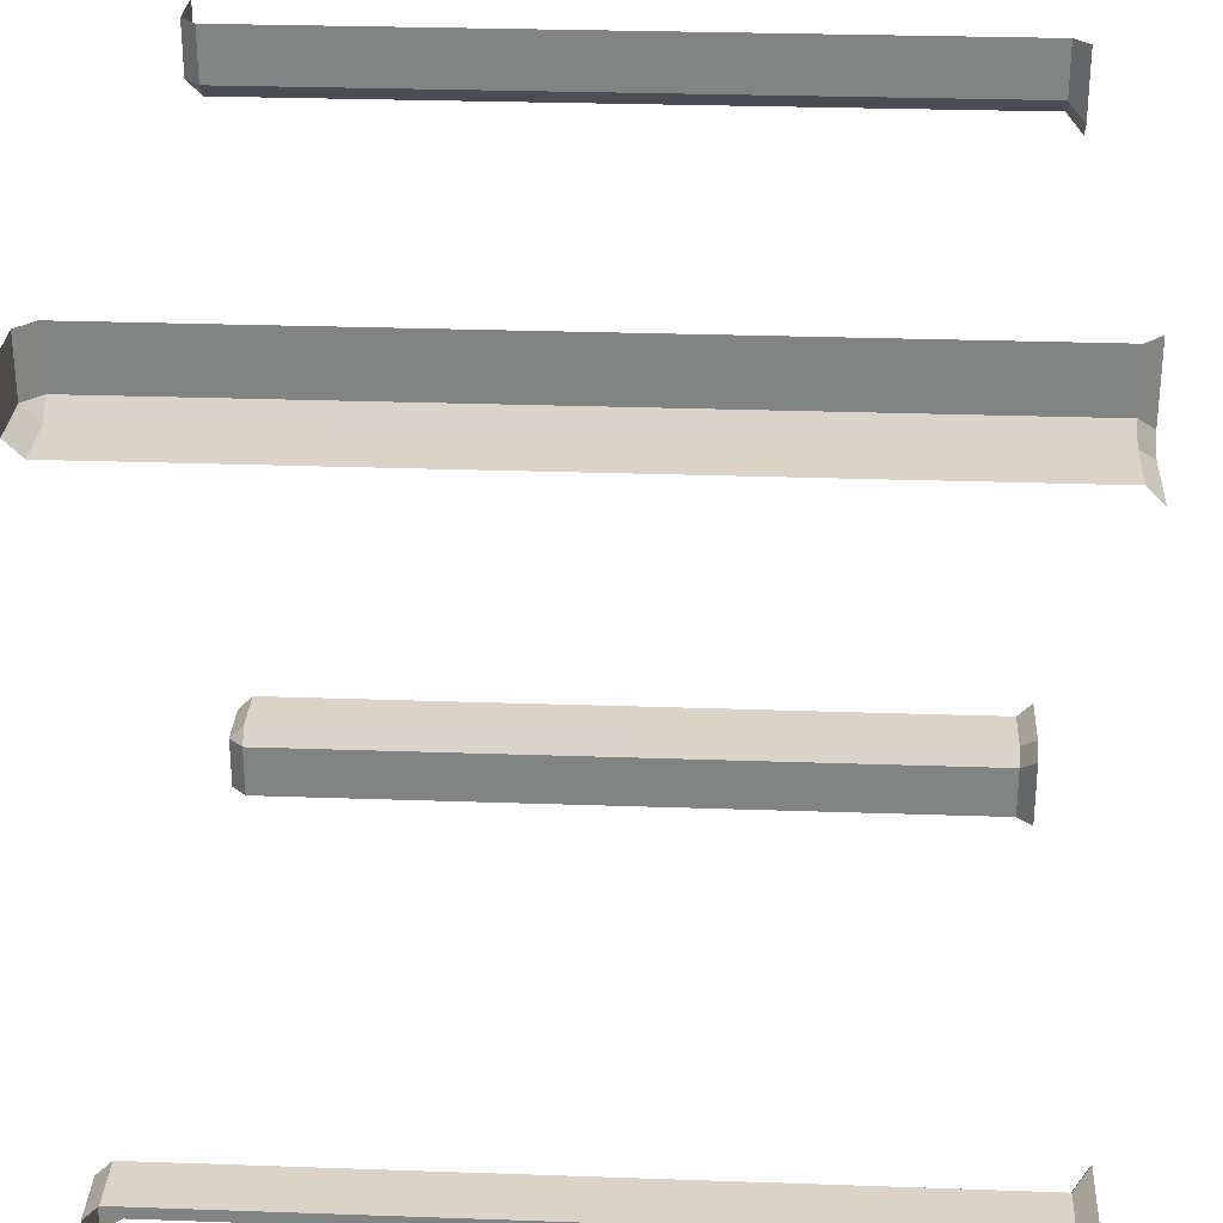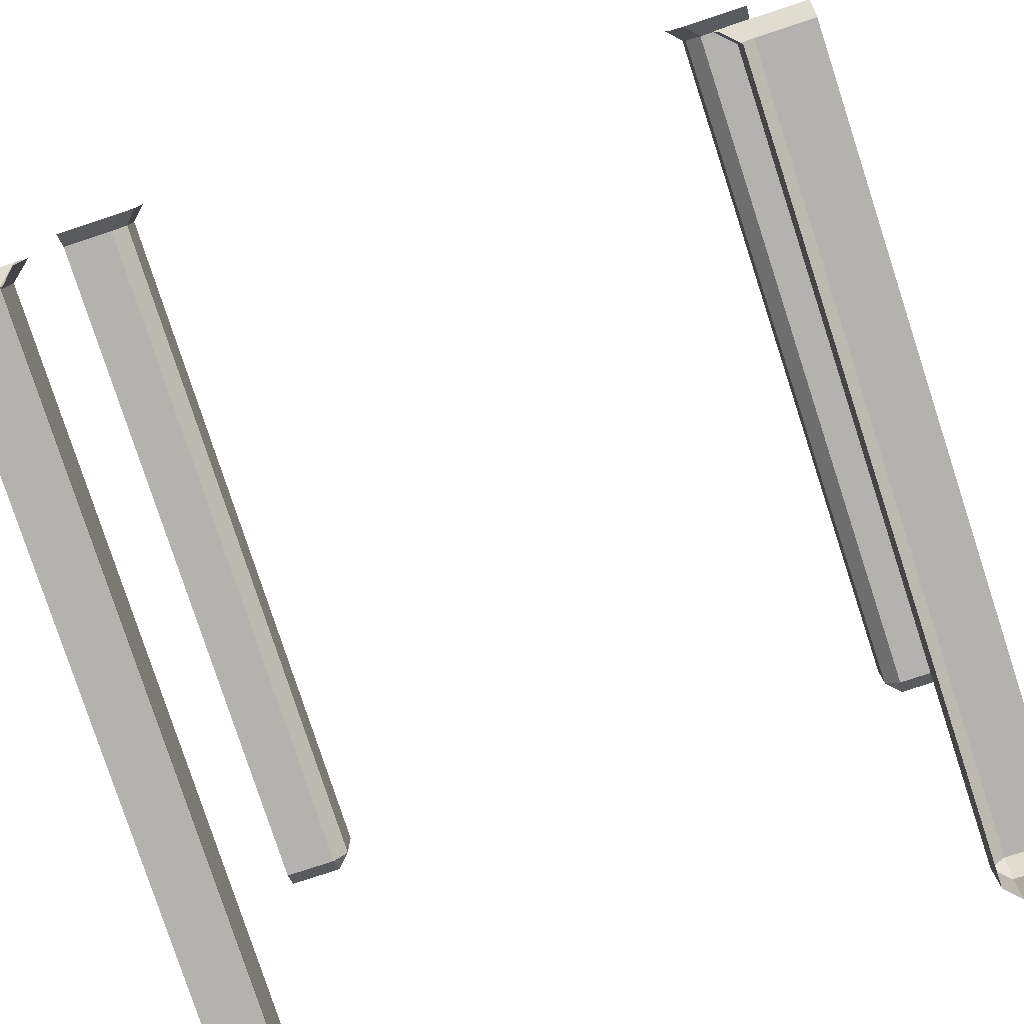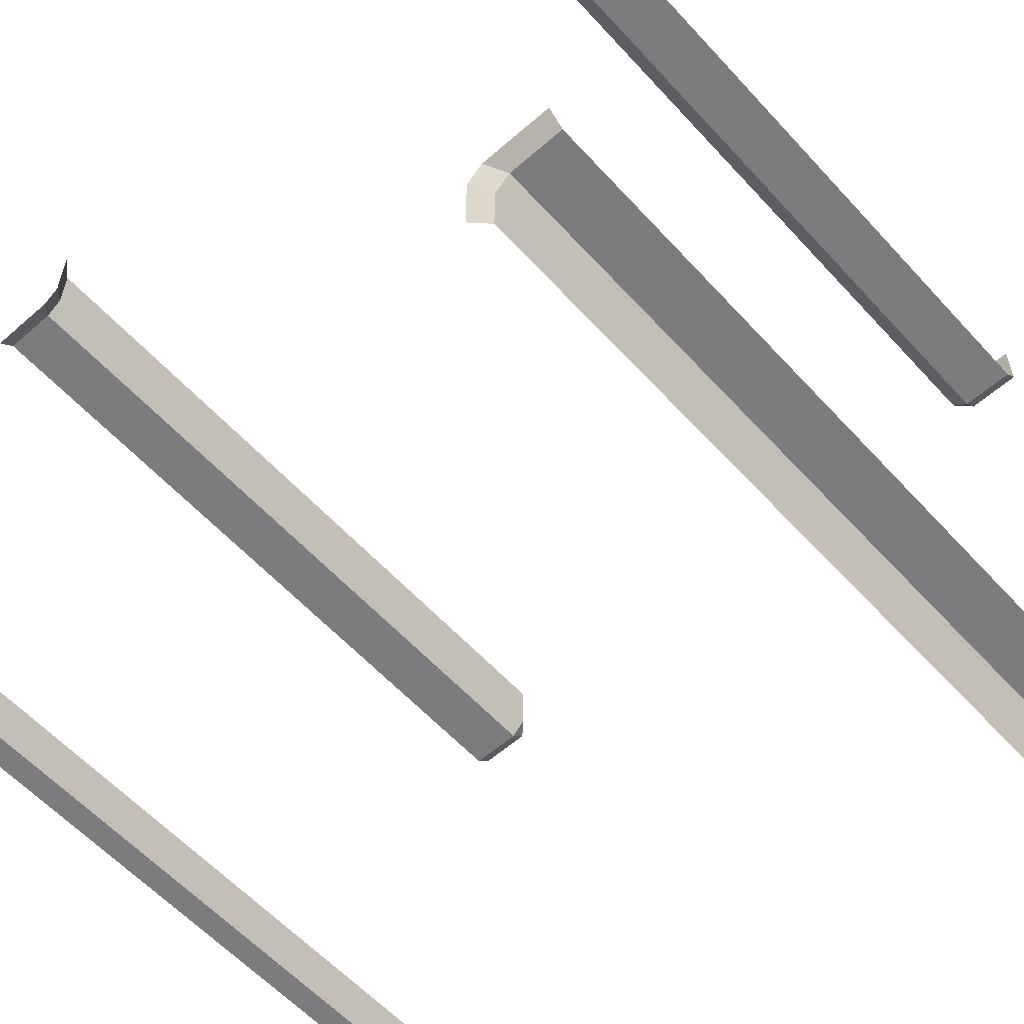
<metadata>
{"format":"obj","ext":"obj","renderer":"f3d","projection":"perspective","resolution":1024,"background":"white","views":[{"elev":28.7,"azim":-87.0,"up":"+Z"},{"elev":-79.7,"azim":18.1,"up":"+Z"},{"elev":-58.9,"azim":42.0,"up":"+Z"}]}
</metadata>
<code>
o Wall10.fbx
g Plane
v 0 10 0
v 0 10 0.7091
v -0.7091 10 0
v -0.7091 10 0.7091
v 0 10 9.291
v 0 10 10
v -0.7091 10 9.291
v -0.7091 10 10
v -9.291 10 0
v -9.291 10 0.7091
v -10 10 0
v -10 10 0.7091
v -9.291 10 9.291
v -9.291 10 10
v -10 10 9.291
v -10 10 10
v -0.7091 0.2 9.091
v 0 0.2 9.091
v -0.7091 0.8 9.091
v 0 0.8 9.091
v -0.9091 0.2 10
v -0.9091 0.2 9.291
v -0.9091 0.8 10
v -0.9091 0.8 9.291
v -9.091 0.2 9.291
v -9.091 0.2 10
v -9.091 0.8 9.291
v -9.091 0.8 10
v -10 0.2 9.091
v -9.291 0.2 9.091
v -10 0.8 9.091
v -9.291 0.8 9.091
v -9.091 0.2 0
v -9.091 0.2 0.7091
v -9.091 0.8 0
v -9.091 0.8 0.7091
v -9.291 0.2 0.9091
v -10 0.2 0.9091
v -9.291 0.8 0.9091
v -10 0.8 0.9091
v 0 0.2 0.9091
v -0.7091 0.2 0.9091
v 0 0.8 0.9091
v -0.7091 0.8 0.9091
v -0.9091 0.2 0.7091
v -0.9091 0.2 0
v -0.9091 0.8 0.7091
v -0.9091 0.8 0
v -0.7091 1.2 9.091
v 0 1.2 9.091
v -0.7091 1.8 9.091
v 0 1.8 9.091
v -0.9091 1.2 10
v -0.9091 1.2 9.291
v -0.9091 1.8 10
v -0.9091 1.8 9.291
v -9.091 1.2 9.291
v -9.091 1.2 10
v -9.091 1.8 9.291
v -9.091 1.8 10
v -10 1.2 9.091
v -9.291 1.2 9.091
v -10 1.8 9.091
v -9.291 1.8 9.091
v -9.091 1.2 0
v -9.091 1.2 0.7091
v -9.091 1.8 0
v -9.091 1.8 0.7091
v -9.291 1.2 0.9091
v -10 1.2 0.9091
v -9.291 1.8 0.9091
v -10 1.8 0.9091
v 0 1.2 0.9091
v -0.7091 1.2 0.9091
v 0 1.8 0.9091
v -0.7091 1.8 0.9091
v -0.9091 1.2 0.7091
v -0.9091 1.2 0
v -0.9091 1.8 0.7091
v -0.9091 1.8 0
v -0.7091 2.2 9.091
v 0 2.2 9.091
v -0.7091 2.8 9.091
v 0 2.8 9.091
v -0.9091 2.2 10
v -0.9091 2.2 9.291
v -0.9091 2.8 10
v -0.9091 2.8 9.291
v -9.091 2.2 9.291
v -9.091 2.2 10
v -9.091 2.8 9.291
v -9.091 2.8 10
v -10 2.2 9.091
v -9.291 2.2 9.091
v -10 2.8 9.091
v -9.291 2.8 9.091
v -9.091 2.2 0
v -9.091 2.2 0.7091
v -9.091 2.8 0
v -9.091 2.8 0.7091
v -9.291 2.2 0.9091
v -10 2.2 0.9091
v -9.291 2.8 0.9091
v -10 2.8 0.9091
v 0 2.2 0.9091
v -0.7091 2.2 0.9091
v 0 2.8 0.9091
v -0.7091 2.8 0.9091
v -0.9091 2.2 0.7091
v -0.9091 2.2 0
v -0.9091 2.8 0.7091
v -0.9091 2.8 0
v -0.7091 3.2 9.091
v 0 3.2 9.091
v -0.7091 3.8 9.091
v 0 3.8 9.091
v -0.9091 3.2 10
v -0.9091 3.2 9.291
v -0.9091 3.8 10
v -0.9091 3.8 9.291
v -9.091 3.2 9.291
v -9.091 3.2 10
v -9.091 3.8 9.291
v -9.091 3.8 10
v -10 3.2 9.091
v -9.291 3.2 9.091
v -10 3.8 9.091
v -9.291 3.8 9.091
v -9.091 3.2 0
v -9.091 3.2 0.7091
v -9.091 3.8 0
v -9.091 3.8 0.7091
v -9.291 3.2 0.9091
v -10 3.2 0.9091
v -9.291 3.8 0.9091
v -10 3.8 0.9091
v 0 3.2 0.9091
v -0.7091 3.2 0.9091
v 0 3.8 0.9091
v -0.7091 3.8 0.9091
v -0.9091 3.2 0.7091
v -0.9091 3.2 0
v -0.9091 3.8 0.7091
v -0.9091 3.8 0
v -0.7091 4.2 9.091
v 0 4.2 9.091
v -0.7091 4.8 9.091
v 0 4.8 9.091
v -0.9091 4.2 10
v -0.9091 4.2 9.291
v -0.9091 4.8 10
v -0.9091 4.8 9.291
v -9.091 4.2 9.291
v -9.091 4.2 10
v -9.091 4.8 9.291
v -9.091 4.8 10
v -10 4.2 9.091
v -9.291 4.2 9.091
v -10 4.8 9.091
v -9.291 4.8 9.091
v -9.091 4.2 0
v -9.091 4.2 0.7091
v -9.091 4.8 0
v -9.091 4.8 0.7091
v -9.291 4.2 0.9091
v -10 4.2 0.9091
v -9.291 4.8 0.9091
v -10 4.8 0.9091
v 0 4.2 0.9091
v -0.7091 4.2 0.9091
v 0 4.8 0.9091
v -0.7091 4.8 0.9091
v -0.9091 4.2 0.7091
v -0.9091 4.2 0
v -0.9091 4.8 0.7091
v -0.9091 4.8 0
v -0.7091 5.2 9.091
v 0 5.2 9.091
v -0.7091 5.8 9.091
v 0 5.8 9.091
v -0.9091 5.2 10
v -0.9091 5.2 9.291
v -0.9091 5.8 10
v -0.9091 5.8 9.291
v -9.091 5.2 9.291
v -9.091 5.2 10
v -9.091 5.8 9.291
v -9.091 5.8 10
v -10 5.2 9.091
v -9.291 5.2 9.091
v -10 5.8 9.091
v -9.291 5.8 9.091
v -9.091 5.2 0
v -9.091 5.2 0.7091
v -9.091 5.8 0
v -9.091 5.8 0.7091
v -9.291 5.2 0.9091
v -10 5.2 0.9091
v -9.291 5.8 0.9091
v -10 5.8 0.9091
v 0 5.2 0.9091
v -0.7091 5.2 0.9091
v 0 5.8 0.9091
v -0.7091 5.8 0.9091
v -0.9091 5.2 0.7091
v -0.9091 5.2 0
v -0.9091 5.8 0.7091
v -0.9091 5.8 0
v -0.7091 6.2 9.091
v 0 6.2 9.091
v -0.7091 6.8 9.091
v 0 6.8 9.091
v -0.9091 6.2 10
v -0.9091 6.2 9.291
v -0.9091 6.8 10
v -0.9091 6.8 9.291
v -9.091 6.2 9.291
v -9.091 6.2 10
v -9.091 6.8 9.291
v -9.091 6.8 10
v -10 6.2 9.091
v -9.291 6.2 9.091
v -10 6.8 9.091
v -9.291 6.8 9.091
v -9.091 6.2 0
v -9.091 6.2 0.7091
v -9.091 6.8 0
v -9.091 6.8 0.7091
v -9.291 6.2 0.9091
v -10 6.2 0.9091
v -9.291 6.8 0.9091
v -10 6.8 0.9091
v 0 6.2 0.9091
v -0.7091 6.2 0.9091
v 0 6.8 0.9091
v -0.7091 6.8 0.9091
v -0.9091 6.2 0.7091
v -0.9091 6.2 0
v -0.9091 6.8 0.7091
v -0.9091 6.8 0
v -0.7091 7.2 9.091
v 0 7.2 9.091
v -0.7091 7.8 9.091
v 0 7.8 9.091
v -0.9091 7.2 10
v -0.9091 7.2 9.291
v -0.9091 7.8 10
v -0.9091 7.8 9.291
v -9.091 7.2 9.291
v -9.091 7.2 10
v -9.091 7.8 9.291
v -9.091 7.8 10
v -10 7.2 9.091
v -9.291 7.2 9.091
v -10 7.8 9.091
v -9.291 7.8 9.091
v -9.091 7.2 0
v -9.091 7.2 0.7091
v -9.091 7.8 0
v -9.091 7.8 0.7091
v -9.291 7.2 0.9091
v -10 7.2 0.9091
v -9.291 7.8 0.9091
v -10 7.8 0.9091
v 0 7.2 0.9091
v -0.7091 7.2 0.9091
v 0 7.8 0.9091
v -0.7091 7.8 0.9091
v -0.9091 7.2 0.7091
v -0.9091 7.2 0
v -0.9091 7.8 0.7091
v -0.9091 7.8 0
v -0.7091 8.2 9.091
v 0 8.2 9.091
v -0.7091 8.8 9.091
v 0 8.8 9.091
v -0.9091 8.2 10
v -0.9091 8.2 9.291
v -0.9091 8.8 10
v -0.9091 8.8 9.291
v -9.091 8.2 9.291
v -9.091 8.2 10
v -9.091 8.8 9.291
v -9.091 8.8 10
v -10 8.2 9.091
v -9.291 8.2 9.091
v -10 8.8 9.091
v -9.291 8.8 9.091
v -9.091 8.2 0
v -9.091 8.2 0.7091
v -9.091 8.8 0
v -9.091 8.8 0.7091
v -9.291 8.2 0.9091
v -10 8.2 0.9091
v -9.291 8.8 0.9091
v -10 8.8 0.9091
v 0 8.2 0.9091
v -0.7091 8.2 0.9091
v 0 8.8 0.9091
v -0.7091 8.8 0.9091
v -0.9091 8.2 0.7091
v -0.9091 8.2 0
v -0.9091 8.8 0.7091
v -0.9091 8.8 0
v -0.7091 9.2 9.091
v 0 9.2 9.091
v -0.7091 9.8 9.091
v 0 9.8 9.091
v -0.9091 9.2 10
v -0.9091 9.2 9.291
v -0.9091 9.8 10
v -0.9091 9.8 9.291
v -9.091 9.2 9.291
v -9.091 9.2 10
v -9.091 9.8 9.291
v -9.091 9.8 10
v -10 9.2 9.091
v -9.291 9.2 9.091
v -10 9.8 9.091
v -9.291 9.8 9.091
v -9.091 9.2 0
v -9.091 9.2 0.7091
v -9.091 9.8 0
v -9.091 9.8 0.7091
v -9.291 9.2 0.9091
v -10 9.2 0.9091
v -9.291 9.8 0.9091
v -10 9.8 0.9091
v 0 9.2 0.9091
v -0.7091 9.2 0.9091
v 0 9.8 0.9091
v -0.7091 9.8 0.9091
v -0.9091 9.2 0.7091
v -0.9091 9.2 0
v -0.9091 9.8 0.7091
v -0.9091 9.8 0
v -1.109 0 0
v -1.109 0 0.9091
v -0.9091 0 1.109
v 0 0 1.109
v -0.9091 0.1 0.9091
v -0.8091 1 0.8091
v -0.8091 2 0.8091
v -0.8091 3 0.8091
v -0.8091 4 0.8091
v -0.8091 5 0.8091
v -0.8091 6 0.8091
v -0.8091 7 0.8091
v -0.8091 8 0.8091
v -0.8091 9 0.8091
v 0 0 8.891
v -0.9091 0 8.891
v -1.109 0 9.091
v -1.109 0 10
v -0.9091 0.1 9.091
v -0.8091 1 9.191
v -0.8091 2 9.191
v -0.8091 3 9.191
v -0.8091 4 9.191
v -0.8091 5 9.191
v -0.8091 6 9.191
v -0.8091 7 9.191
v -0.8091 8 9.191
v -0.8091 9 9.191
v -8.891 0 0.9091
v -8.891 0 0
v -10 0 1.109
v -9.091 0 1.109
v -9.091 0.1 0.9091
v -9.191 1 0.8091
v -9.191 2 0.8091
v -9.191 3 0.8091
v -9.191 4 0.8091
v -9.191 5 0.8091
v -9.191 6 0.8091
v -9.191 7 0.8091
v -9.191 8 0.8091
v -9.191 9 0.8091
v -8.891 0 10
v -8.891 0 9.091
v -9.091 0 8.891
v -10 0 8.891
v -9.091 0.1 9.091
v -9.191 1 9.191
v -9.191 2 9.191
v -9.191 3 9.191
v -9.191 4 9.191
v -9.191 5 9.191
v -9.191 6 9.191
v -9.191 7 9.191
v -9.191 8 9.191
v -9.191 9 9.191
g Plane
f 338 341 45
f 339 341 338
f 42 341 339
f 45 341 42
f 44 342 47
f 74 342 44
f 77 342 74
f 47 342 77
f 76 343 79
f 106 343 76
f 109 343 106
f 79 343 109
f 108 344 111
f 138 344 108
f 141 344 138
f 111 344 141
f 140 345 143
f 170 345 140
f 173 345 170
f 143 345 173
f 172 346 175
f 202 346 172
f 205 346 202
f 175 346 205
f 204 347 207
f 234 347 204
f 237 347 234
f 207 347 237
f 236 348 239
f 266 348 236
f 269 348 266
f 239 348 269
f 268 349 271
f 298 349 268
f 301 349 298
f 271 349 301
f 300 350 303
f 330 350 300
f 333 350 330
f 303 350 333
f 4 335 332
f 352 355 17
f 353 355 352
f 22 355 353
f 17 355 22
f 24 356 19
f 54 356 24
f 49 356 54
f 19 356 49
f 56 357 51
f 86 357 56
f 81 357 86
f 51 357 81
f 88 358 83
f 118 358 88
f 113 358 118
f 83 358 113
f 120 359 115
f 150 359 120
f 145 359 150
f 115 359 145
f 152 360 147
f 182 360 152
f 177 360 182
f 147 360 177
f 184 361 179
f 214 361 184
f 209 361 214
f 179 361 209
f 216 362 211
f 246 362 216
f 241 362 246
f 211 362 241
f 248 363 243
f 278 363 248
f 273 363 278
f 243 363 273
f 280 364 275
f 310 364 280
f 305 364 310
f 275 364 305
f 307 312 7
f 34 369 365
f 37 369 34
f 368 369 37
f 365 369 368
f 36 370 39
f 66 370 36
f 69 370 66
f 39 370 69
f 68 371 71
f 98 371 68
f 101 371 98
f 71 371 101
f 100 372 103
f 130 372 100
f 133 372 130
f 103 372 133
f 132 373 135
f 162 373 132
f 165 373 162
f 135 373 165
f 164 374 167
f 194 374 164
f 197 374 194
f 167 374 197
f 196 375 199
f 226 375 196
f 229 375 226
f 199 375 229
f 228 376 231
f 258 376 228
f 261 376 258
f 231 376 261
f 260 377 263
f 290 377 260
f 293 377 290
f 263 377 293
f 292 378 295
f 322 378 292
f 325 378 322
f 295 378 325
f 10 327 324
f 380 383 25
f 381 383 380
f 30 383 381
f 25 383 30
f 32 384 27
f 62 384 32
f 57 384 62
f 27 384 57
f 64 385 59
f 94 385 64
f 89 385 94
f 59 385 89
f 96 386 91
f 126 386 96
f 121 386 126
f 91 386 121
f 128 387 123
f 158 387 128
f 153 387 158
f 123 387 153
f 160 388 155
f 190 388 160
f 185 388 190
f 155 388 185
f 192 389 187
f 222 389 192
f 217 389 222
f 187 389 217
f 224 390 219
f 254 390 224
f 249 390 254
f 219 390 249
f 256 391 251
f 286 391 256
f 281 391 286
f 251 391 281
f 288 392 283
f 318 392 288
f 313 392 318
f 283 392 313
f 315 320 13
f 4 2 1
f 1 3 4
f 8 6 5
f 5 7 8
f 12 10 9
f 9 11 12
f 16 14 13
f 13 15 16
f 20 18 17
f 17 19 20
f 24 22 21
f 21 23 24
f 28 26 25
f 25 27 28
f 32 30 29
f 29 31 32
f 36 34 33
f 33 35 36
f 40 38 37
f 37 39 40
f 44 42 41
f 41 43 44
f 48 46 45
f 45 47 48
f 52 50 49
f 49 51 52
f 56 54 53
f 53 55 56
f 60 58 57
f 57 59 60
f 64 62 61
f 61 63 64
f 68 66 65
f 65 67 68
f 72 70 69
f 69 71 72
f 76 74 73
f 73 75 76
f 80 78 77
f 77 79 80
f 84 82 81
f 81 83 84
f 88 86 85
f 85 87 88
f 92 90 89
f 89 91 92
f 96 94 93
f 93 95 96
f 100 98 97
f 97 99 100
f 104 102 101
f 101 103 104
f 108 106 105
f 105 107 108
f 112 110 109
f 109 111 112
f 116 114 113
f 113 115 116
f 120 118 117
f 117 119 120
f 124 122 121
f 121 123 124
f 128 126 125
f 125 127 128
f 132 130 129
f 129 131 132
f 136 134 133
f 133 135 136
f 140 138 137
f 137 139 140
f 144 142 141
f 141 143 144
f 148 146 145
f 145 147 148
f 152 150 149
f 149 151 152
f 156 154 153
f 153 155 156
f 160 158 157
f 157 159 160
f 164 162 161
f 161 163 164
f 168 166 165
f 165 167 168
f 172 170 169
f 169 171 172
f 176 174 173
f 173 175 176
f 180 178 177
f 177 179 180
f 184 182 181
f 181 183 184
f 188 186 185
f 185 187 188
f 192 190 189
f 189 191 192
f 196 194 193
f 193 195 196
f 200 198 197
f 197 199 200
f 204 202 201
f 201 203 204
f 208 206 205
f 205 207 208
f 212 210 209
f 209 211 212
f 216 214 213
f 213 215 216
f 220 218 217
f 217 219 220
f 224 222 221
f 221 223 224
f 228 226 225
f 225 227 228
f 232 230 229
f 229 231 232
f 236 234 233
f 233 235 236
f 240 238 237
f 237 239 240
f 244 242 241
f 241 243 244
f 248 246 245
f 245 247 248
f 252 250 249
f 249 251 252
f 256 254 253
f 253 255 256
f 260 258 257
f 257 259 260
f 264 262 261
f 261 263 264
f 268 266 265
f 265 267 268
f 272 270 269
f 269 271 272
f 276 274 273
f 273 275 276
f 280 278 277
f 277 279 280
f 284 282 281
f 281 283 284
f 288 286 285
f 285 287 288
f 292 290 289
f 289 291 292
f 296 294 293
f 293 295 296
f 300 298 297
f 297 299 300
f 304 302 301
f 301 303 304
f 308 306 305
f 305 307 308
f 312 310 309
f 309 311 312
f 316 314 313
f 313 315 316
f 320 318 317
f 317 319 320
f 324 322 321
f 321 323 324
f 328 326 325
f 325 327 328
f 332 330 329
f 329 331 332
f 336 334 333
f 333 335 336
f 46 337 338
f 338 45 46
f 45 42 44
f 44 47 45
f 78 48 47
f 47 77 78
f 42 339 340
f 340 41 42
f 74 44 43
f 43 73 74
f 77 74 76
f 76 79 77
f 106 76 75
f 75 105 106
f 110 80 79
f 79 109 110
f 109 106 108
f 108 111 109
f 142 112 111
f 111 141 142
f 138 108 107
f 107 137 138
f 141 138 140
f 140 143 141
f 170 140 139
f 139 169 170
f 174 144 143
f 143 173 174
f 173 170 172
f 172 175 173
f 202 172 171
f 171 201 202
f 206 176 175
f 175 205 206
f 205 202 204
f 204 207 205
f 238 208 207
f 207 237 238
f 234 204 203
f 203 233 234
f 237 234 236
f 236 239 237
f 270 240 239
f 239 269 270
f 266 236 235
f 235 265 266
f 269 266 268
f 268 271 269
f 302 272 271
f 271 301 302
f 298 268 267
f 267 297 298
f 301 298 300
f 300 303 301
f 330 300 299
f 299 329 330
f 334 304 303
f 303 333 334
f 333 330 332
f 332 335 333
f 335 4 3
f 3 336 335
f 331 2 4
f 4 332 331
f 18 351 352
f 352 17 18
f 24 19 17
f 17 22 24
f 50 20 19
f 19 49 50
f 22 353 354
f 354 21 22
f 54 24 23
f 23 53 54
f 56 51 49
f 49 54 56
f 82 52 51
f 51 81 82
f 86 56 55
f 55 85 86
f 88 83 81
f 81 86 88
f 114 84 83
f 83 113 114
f 118 88 87
f 87 117 118
f 120 115 113
f 113 118 120
f 146 116 115
f 115 145 146
f 150 120 119
f 119 149 150
f 152 147 145
f 145 150 152
f 178 148 147
f 147 177 178
f 182 152 151
f 151 181 182
f 184 179 177
f 177 182 184
f 210 180 179
f 179 209 210
f 214 184 183
f 183 213 214
f 216 211 209
f 209 214 216
f 242 212 211
f 211 241 242
f 246 216 215
f 215 245 246
f 248 243 241
f 241 246 248
f 274 244 243
f 243 273 274
f 278 248 247
f 247 277 278
f 280 275 273
f 273 278 280
f 306 276 275
f 275 305 306
f 310 280 279
f 279 309 310
f 312 307 305
f 305 310 312
f 307 7 5
f 5 308 307
f 311 8 7
f 7 312 311
f 34 365 366
f 366 33 34
f 37 34 36
f 36 39 37
f 66 36 35
f 35 65 66
f 69 66 68
f 68 71 69
f 98 68 67
f 67 97 98
f 101 98 100
f 100 103 101
f 130 100 99
f 99 129 130
f 133 130 132
f 132 135 133
f 162 132 131
f 131 161 162
f 165 162 164
f 164 167 165
f 194 164 163
f 163 193 194
f 166 136 135
f 135 165 166
f 198 168 167
f 167 197 198
f 197 194 196
f 196 199 197
f 230 200 199
f 199 229 230
f 226 196 195
f 195 225 226
f 229 226 228
f 228 231 229
f 262 232 231
f 231 261 262
f 258 228 227
f 227 257 258
f 261 258 260
f 260 263 261
f 290 260 259
f 259 289 290
f 294 264 263
f 263 293 294
f 293 290 292
f 292 295 293
f 326 296 295
f 295 325 326
f 322 292 291
f 291 321 322
f 325 322 324
f 324 327 325
f 327 10 12
f 12 328 327
f 323 9 10
f 10 324 323
f 38 367 368
f 368 37 38
f 70 40 39
f 39 69 70
f 102 72 71
f 71 101 102
f 134 104 103
f 103 133 134
f 26 379 380
f 380 25 26
f 32 27 25
f 25 30 32
f 58 28 27
f 27 57 58
f 30 381 382
f 382 29 30
f 62 32 31
f 31 61 62
f 64 59 57
f 57 62 64
f 94 64 63
f 63 93 94
f 90 60 59
f 59 89 90
f 96 91 89
f 89 94 96
f 122 92 91
f 91 121 122
f 126 96 95
f 95 125 126
f 128 123 121
f 121 126 128
f 154 124 123
f 123 153 154
f 158 128 127
f 127 157 158
f 160 155 153
f 153 158 160
f 186 156 155
f 155 185 186
f 190 160 159
f 159 189 190
f 192 187 185
f 185 190 192
f 218 188 187
f 187 217 218
f 222 192 191
f 191 221 222
f 224 219 217
f 217 222 224
f 250 220 219
f 219 249 250
f 254 224 223
f 223 253 254
f 256 251 249
f 249 254 256
f 282 252 251
f 251 281 282
f 286 256 255
f 255 285 286
f 288 283 281
f 281 286 288
f 314 284 283
f 283 313 314
f 320 315 313
f 313 318 320
f 315 13 14
f 14 316 315
f 318 288 287
f 287 317 318
f 319 15 13
f 13 320 319

</code>
